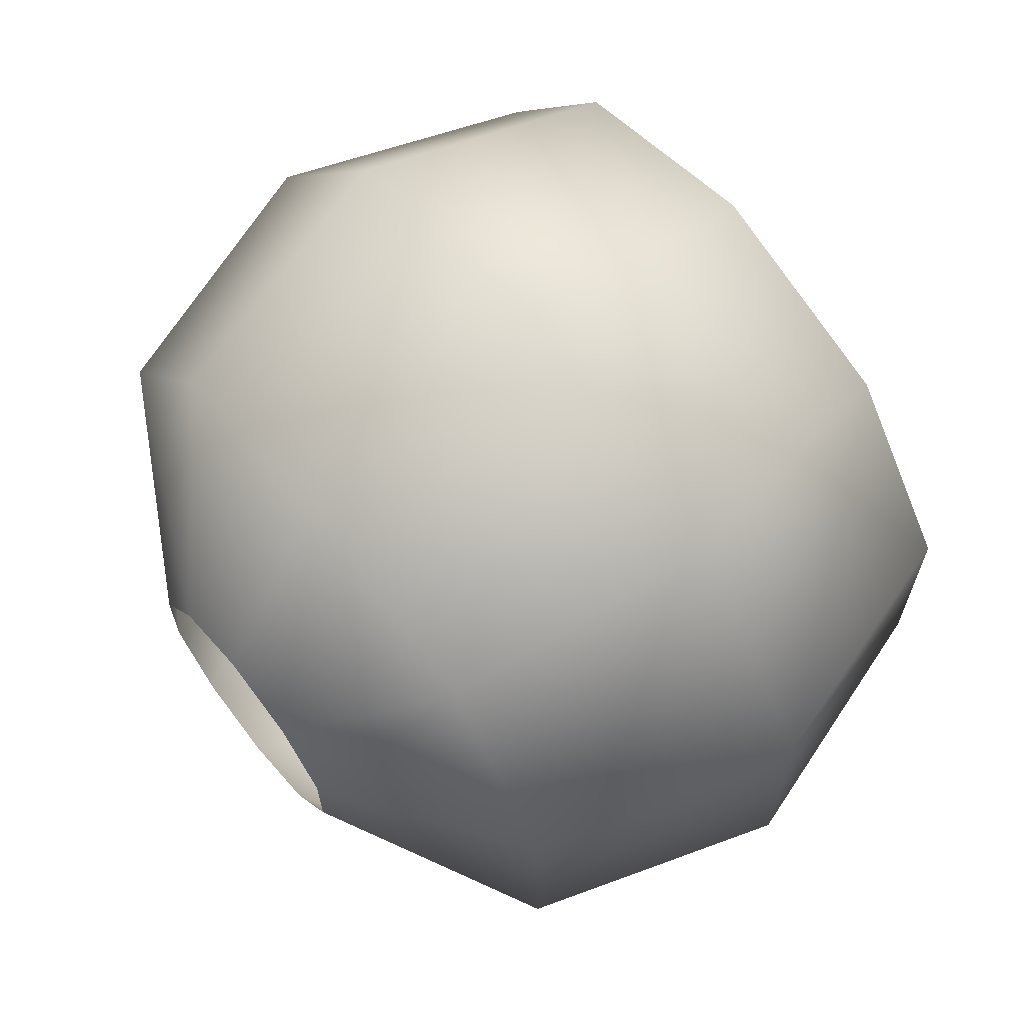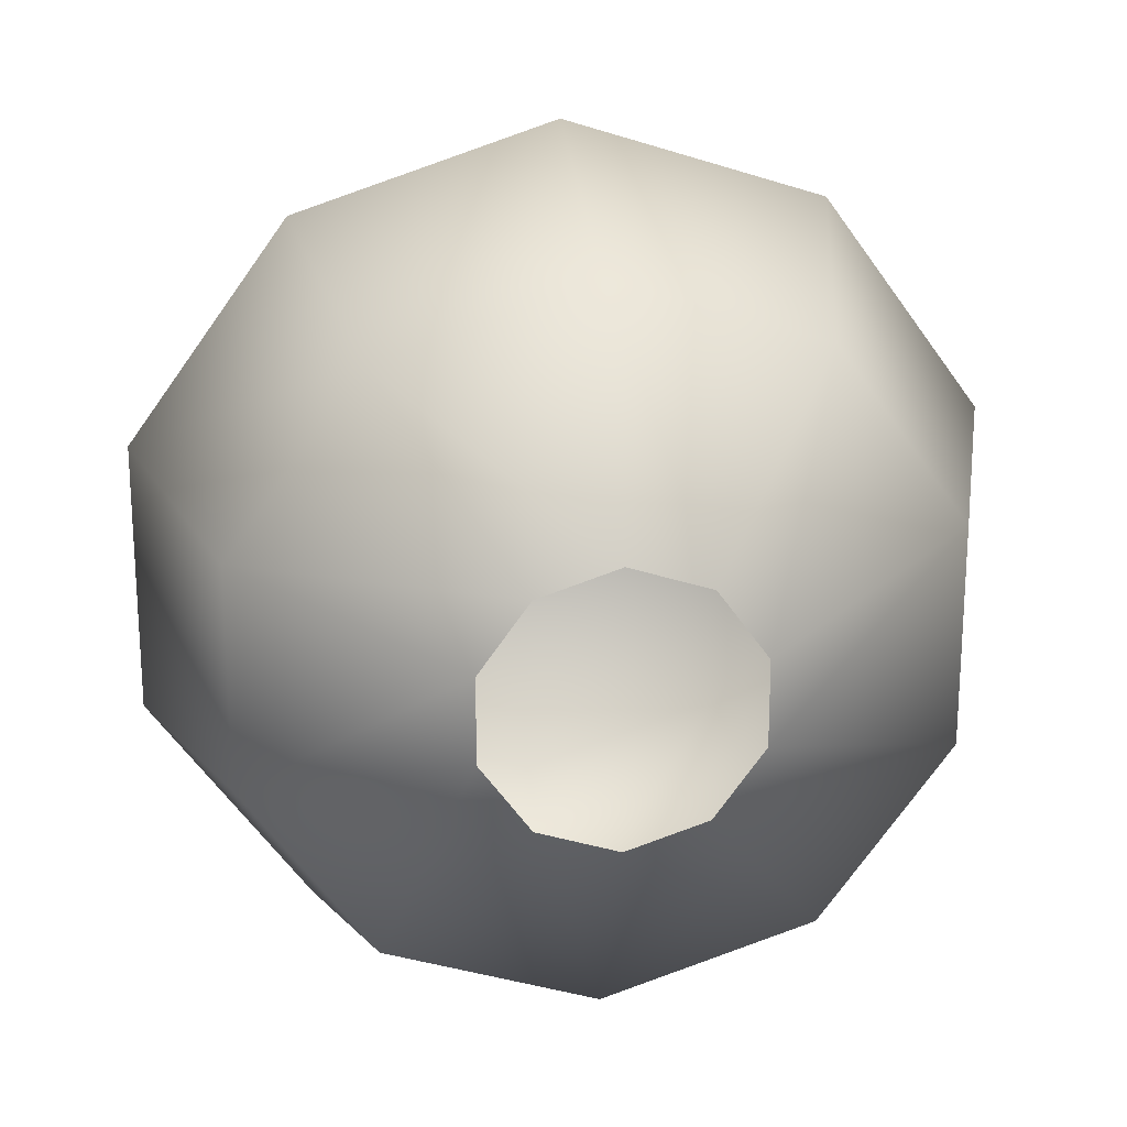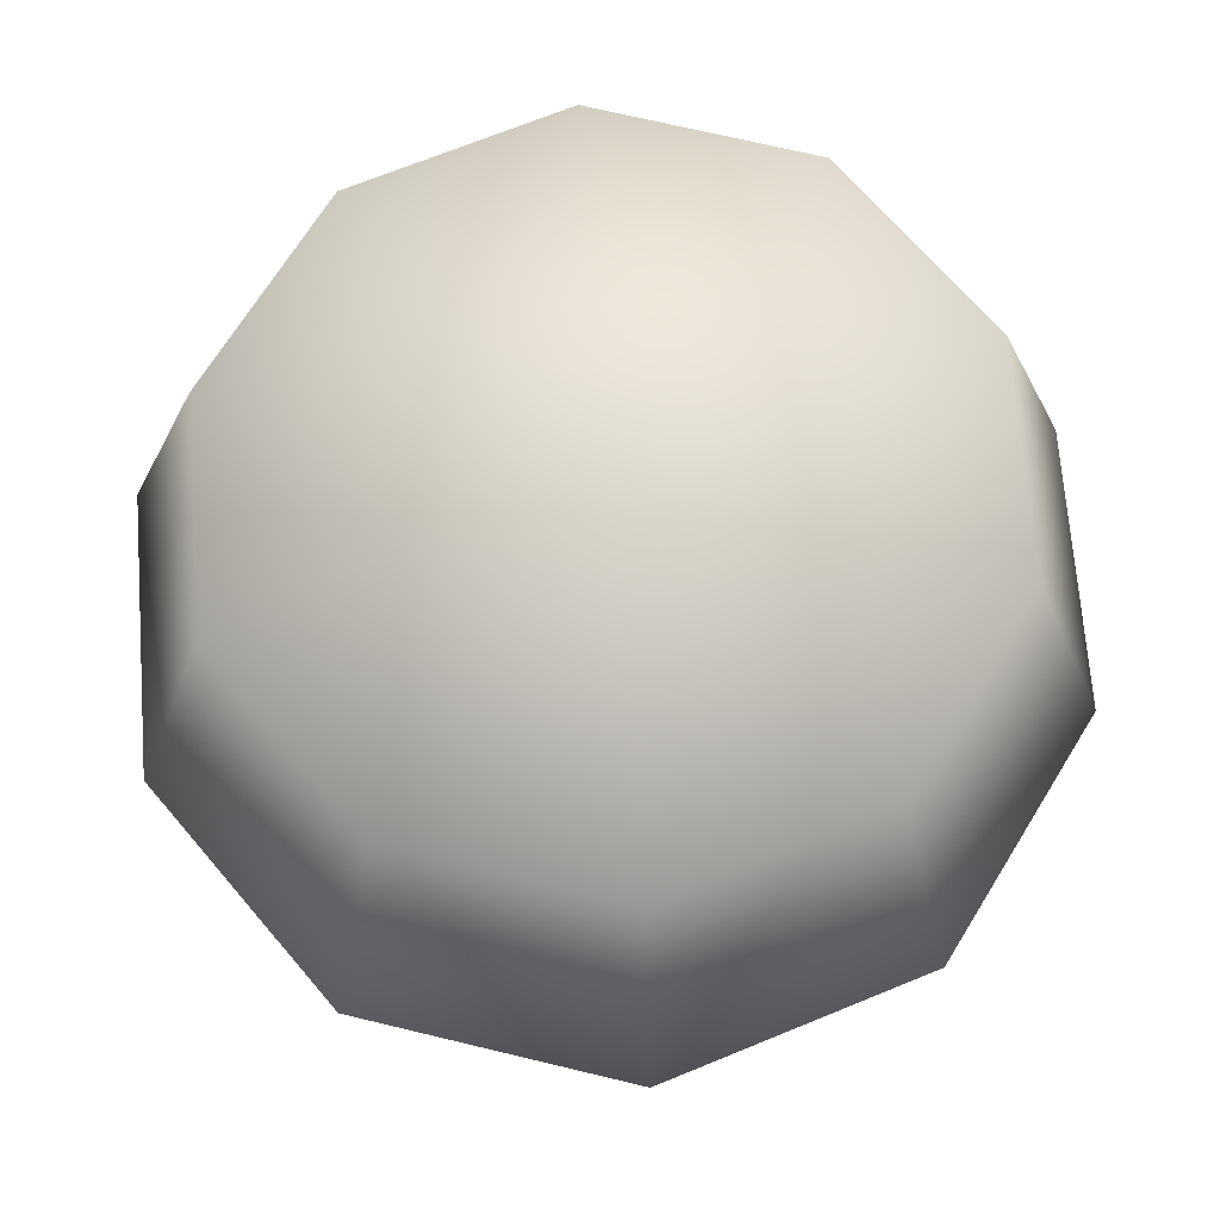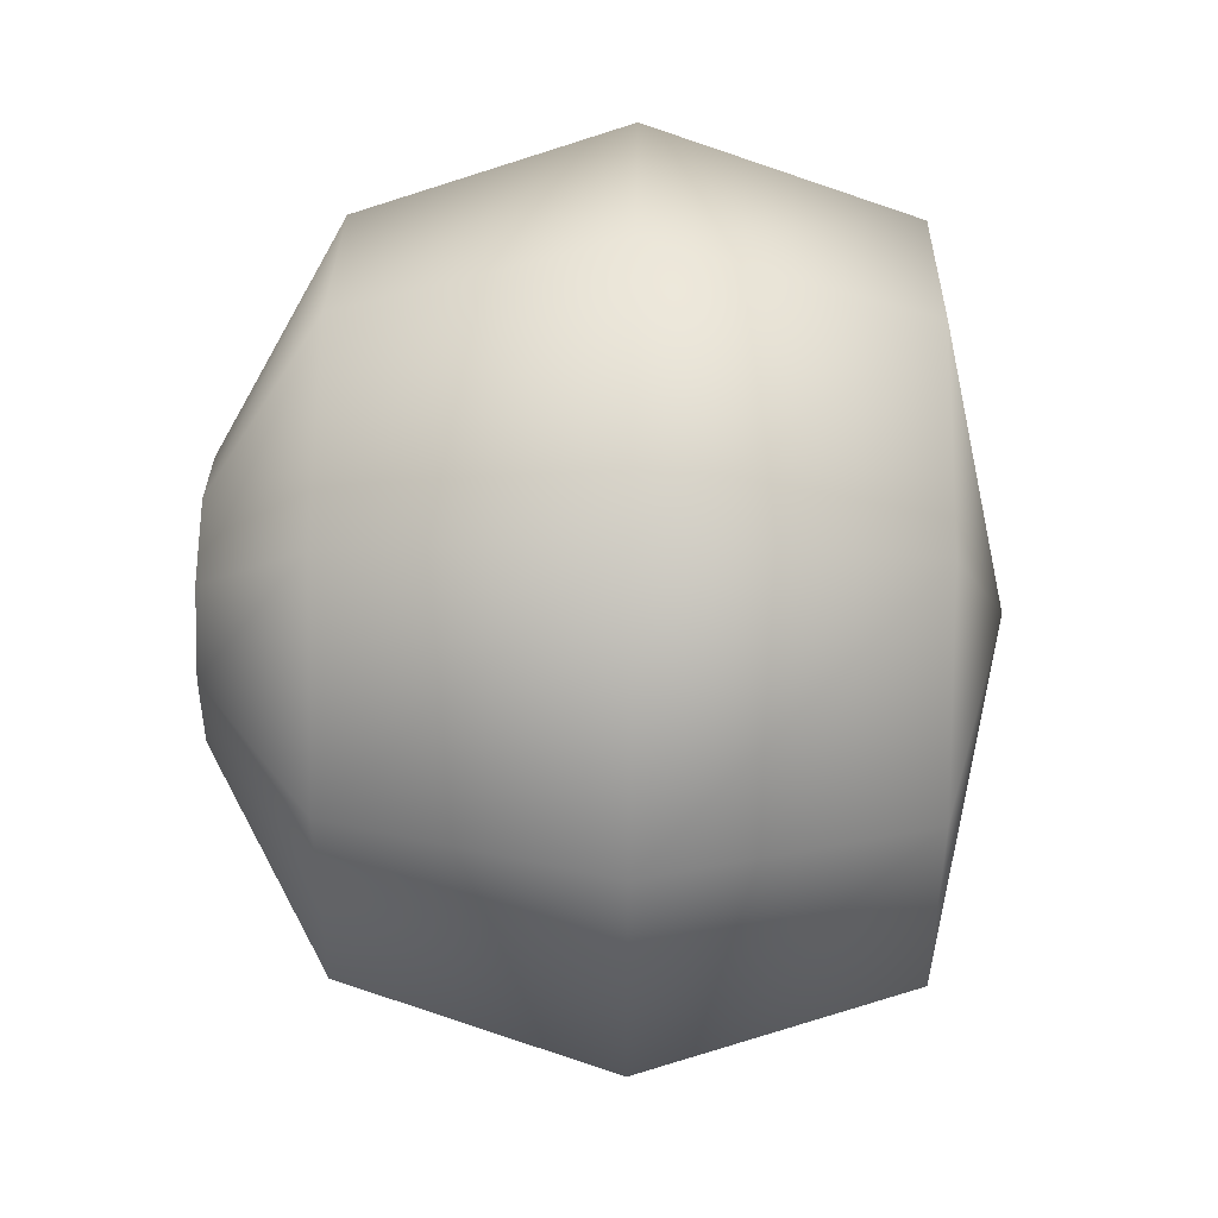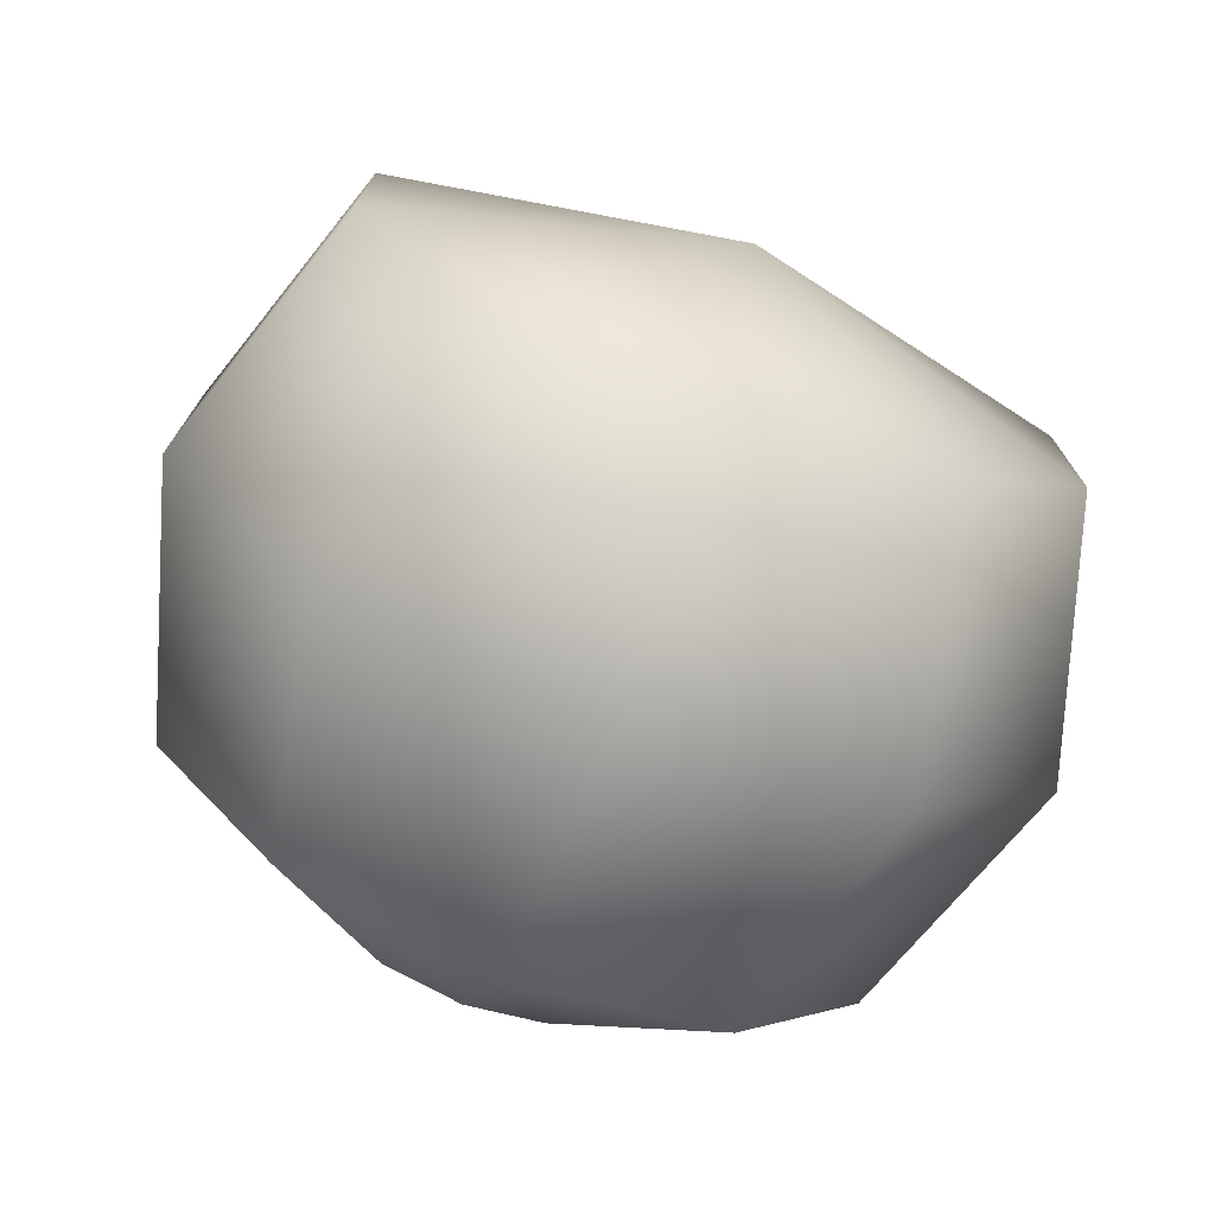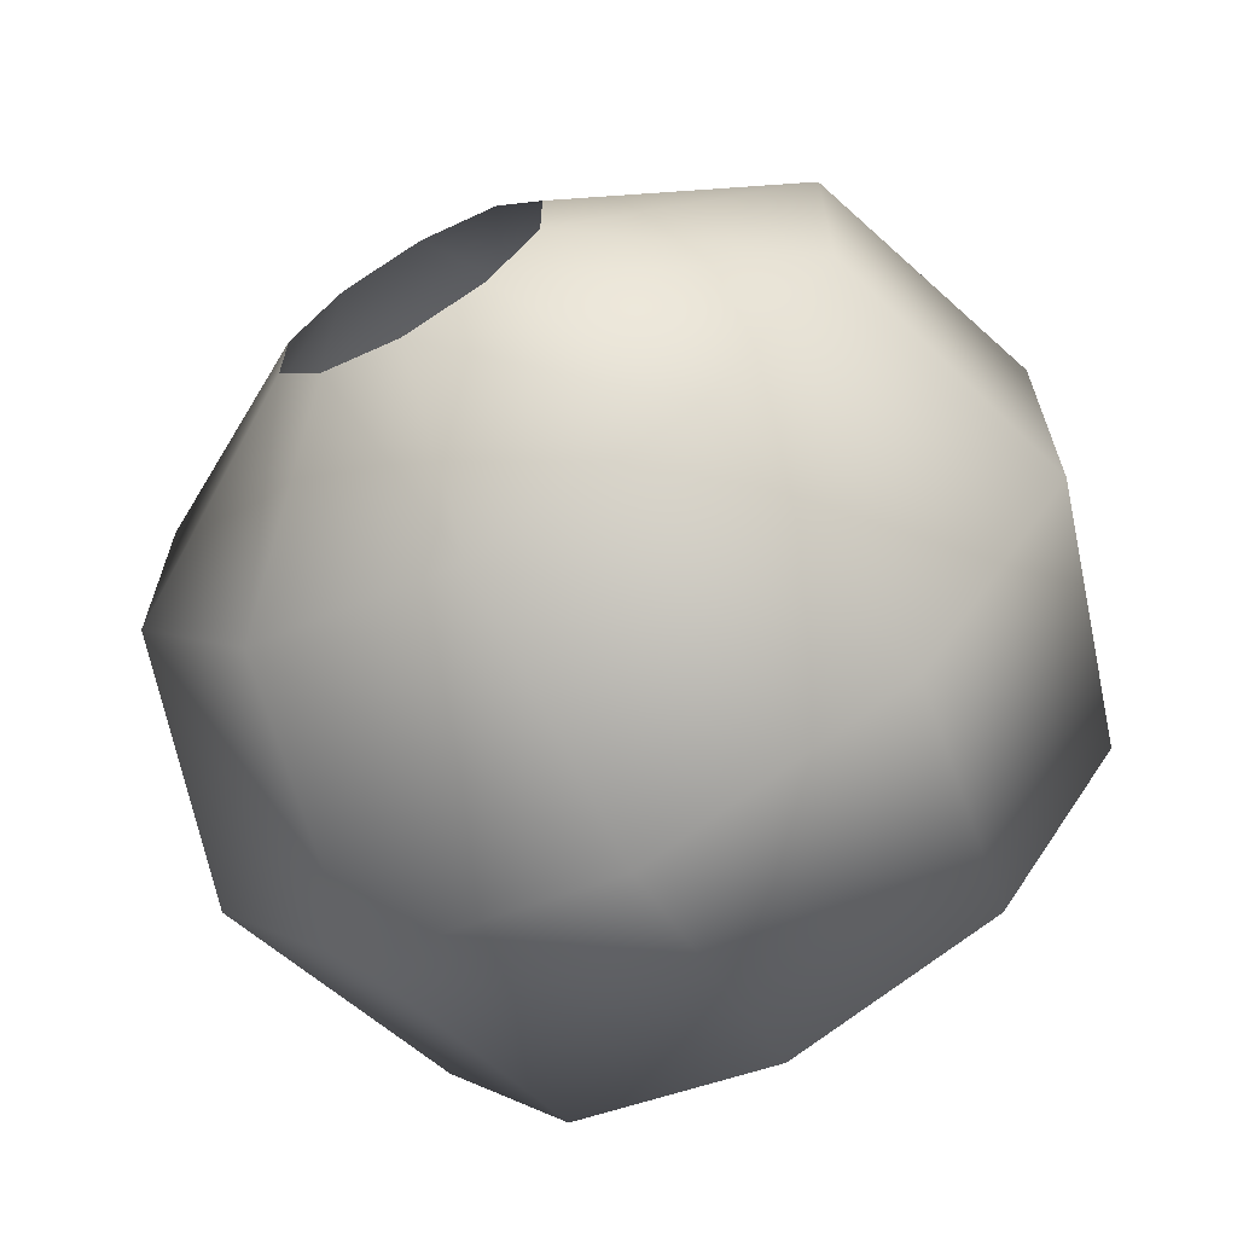
<metadata>
{"format":"obj","ext":"obj","renderer":"f3d","projection":"perspective","resolution":1024,"background":"white","views":[{"elev":66.7,"azim":51.2,"up":"+Z"},{"elev":21.4,"azim":-8.4,"up":"+Z"},{"elev":68.9,"azim":-40.4,"up":"+Y"},{"elev":47.0,"azim":90.9,"up":"+Z"},{"elev":-75.0,"azim":158.6,"up":"+Z"},{"elev":-66.0,"azim":29.7,"up":"+Z"}]}
</metadata>
<code>
v 7.525 0 -2.445
v 4.651 0 -6.401
v 0 0 -7.912
v -4.651 0 -6.401
v -7.525 0 -2.445
v -7.525 0 2.445
v -4.651 0 6.401
v 0 0 7.912
v 4.651 0 6.401
v 7.525 0 2.445
v 19.7 7.107 -6.401
v 12.18 7.107 -16.76
v 0 7.107 -20.71
v -12.18 7.107 -16.76
v -19.7 7.107 -6.401
v -19.7 7.107 6.401
v -12.18 7.107 16.76
v 0 7.107 20.71
v 12.18 7.107 16.76
v 19.7 7.107 6.401
v 24.35 22.16 -7.912
v 15.05 22.16 -20.71
v 0 22.16 -25.61
v -15.05 22.16 -20.71
v -24.35 22.16 -7.912
v -24.35 22.16 7.912
v -15.05 22.16 20.71
v 0 22.16 25.61
v 15.05 22.16 20.71
v 24.35 22.16 7.912
v 19.7 37.21 -6.401
v 12.18 37.21 -16.76
v 0 37.21 -20.71
v -12.18 37.21 -16.76
v -19.7 37.21 -6.401
v -19.7 37.21 6.401
v -12.18 37.21 16.76
v 0 37.21 20.71
v 12.18 37.21 16.76
v 19.7 37.21 6.401
v 0 41.81 0
f 11 1 2 12
f 12 2 3 13
f 13 3 4 14
f 14 4 5 15
f 15 5 6 16
f 16 6 7 17
f 17 7 8 18
f 18 8 9 19
f 19 9 10 20
f 20 10 1 11
f 21 11 12 22
f 22 12 13 23
f 23 13 14 24
f 24 14 15 25
f 25 15 16 26
f 26 16 17 27
f 27 17 18 28
f 28 18 19 29
f 29 19 20 30
f 30 20 11 21
f 31 21 22 32
f 32 22 23 33
f 33 23 24 34
f 34 24 25 35
f 35 25 26 36
f 36 26 27 37
f 37 27 28 38
f 38 28 29 39
f 39 29 30 40
f 40 30 21 31
f 41 31 32 33
f 41 33 34 35
f 41 35 36 37
f 41 37 38 39
f 41 39 40 31

</code>
